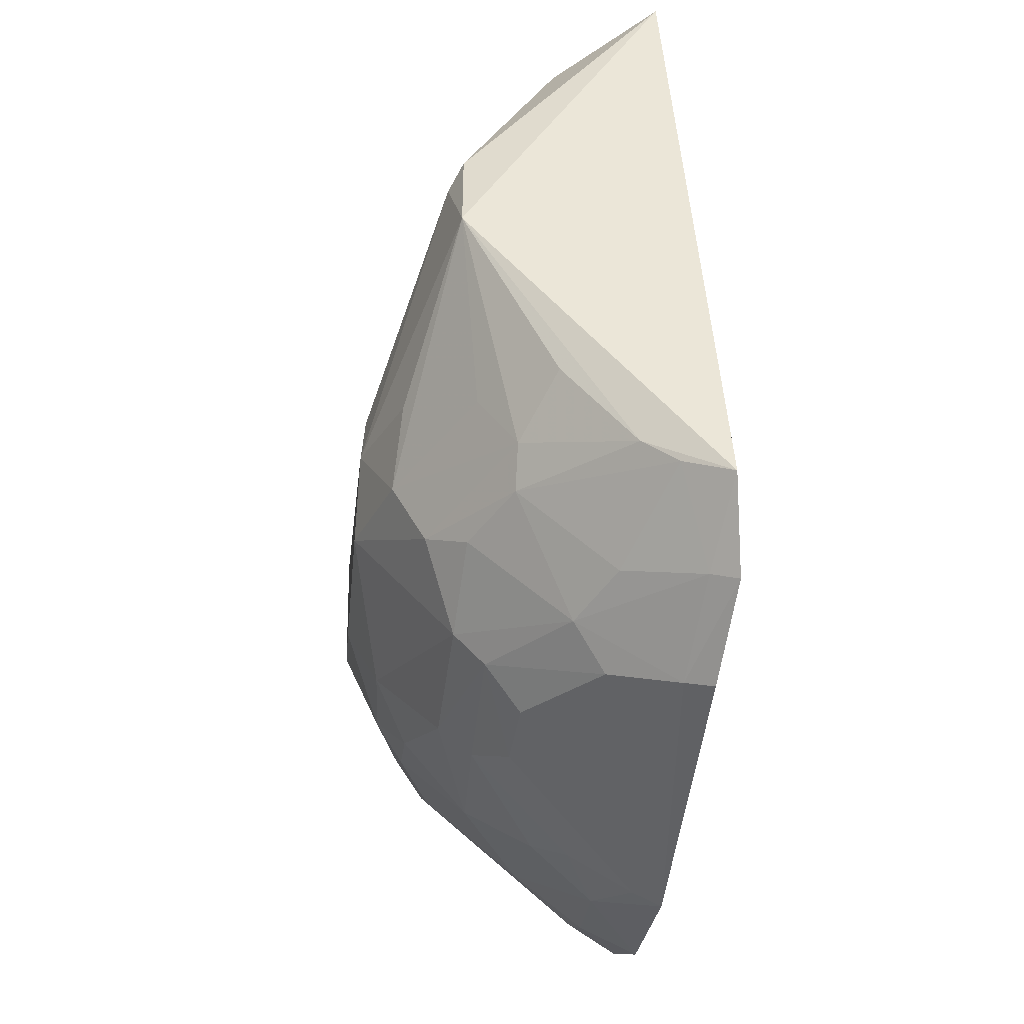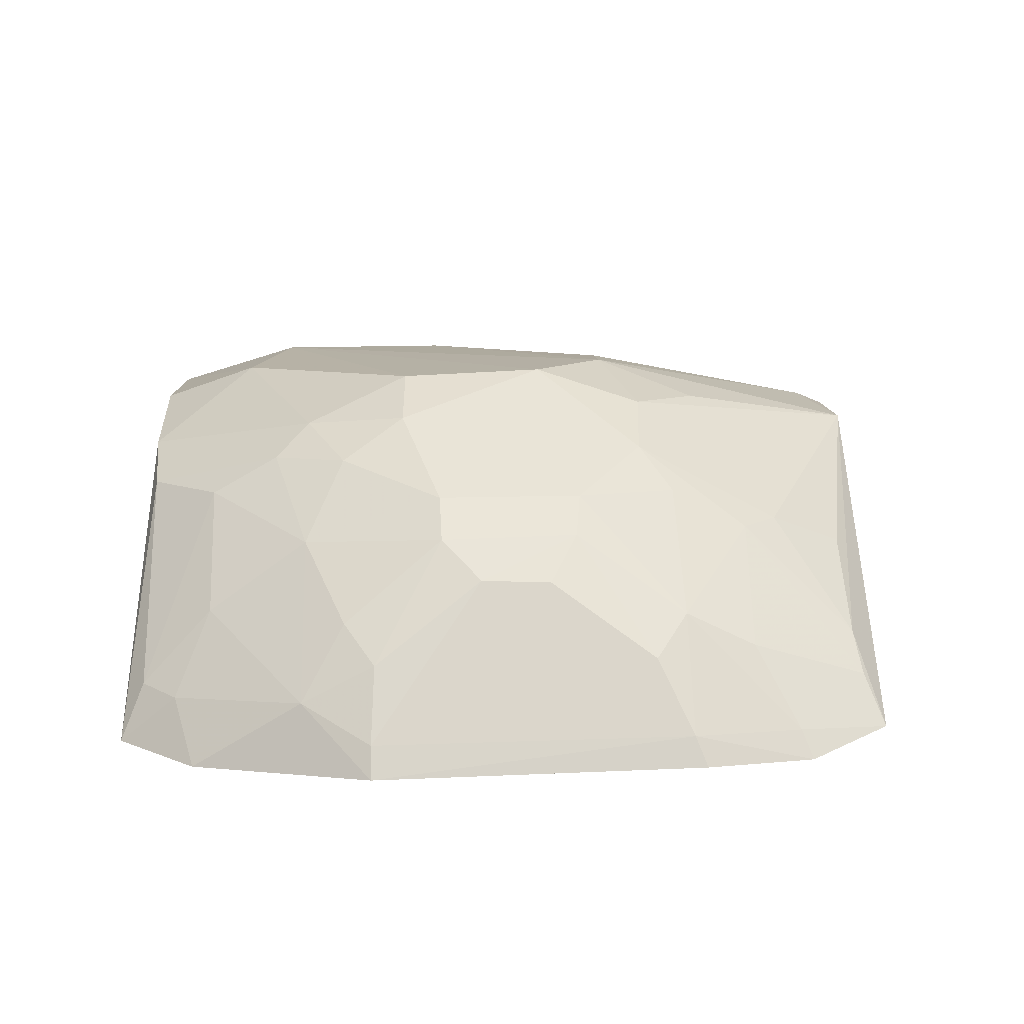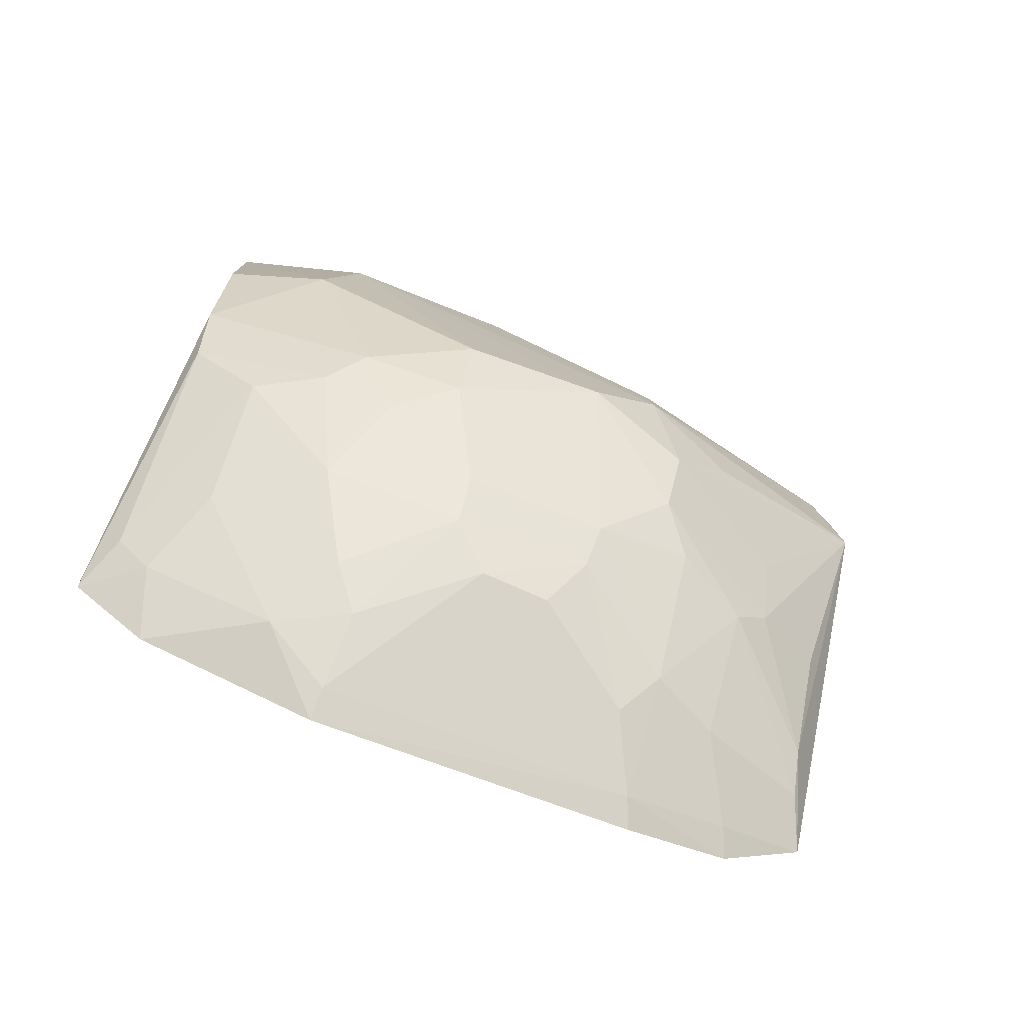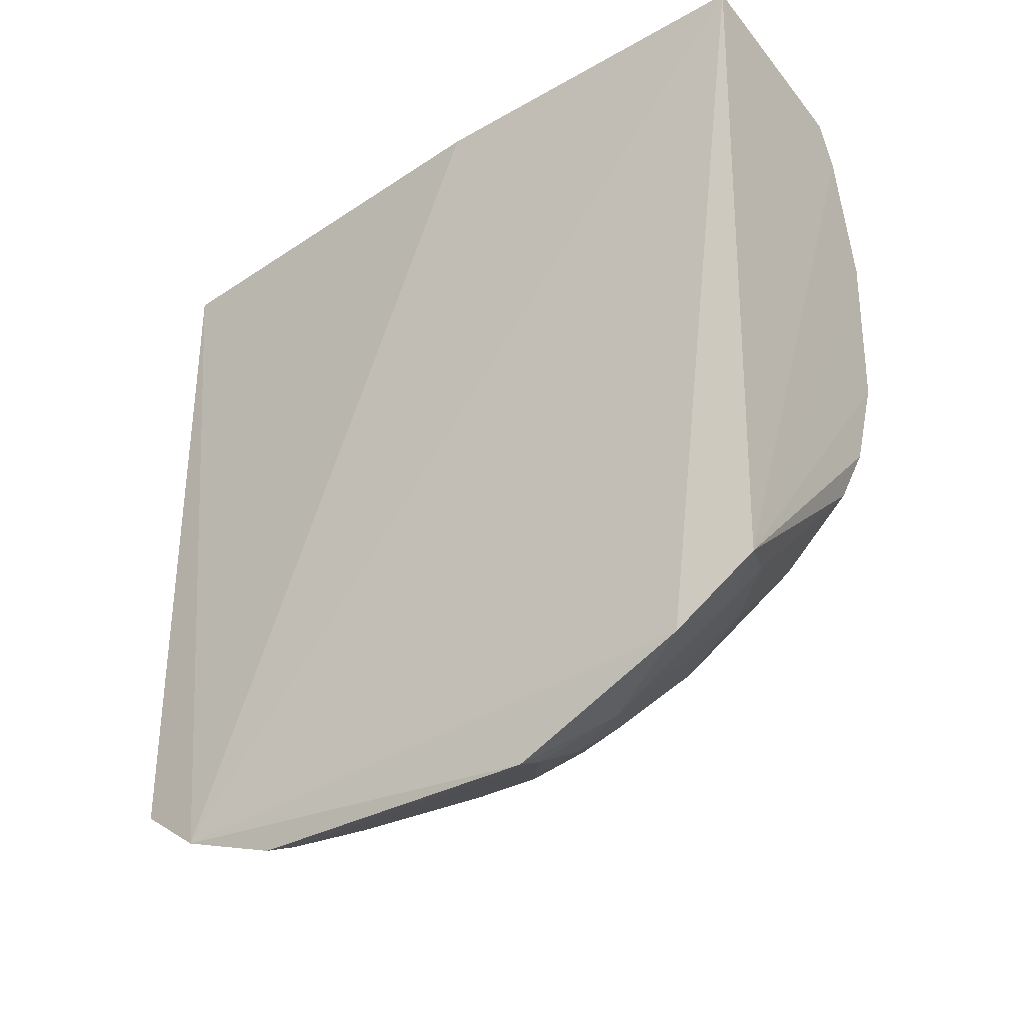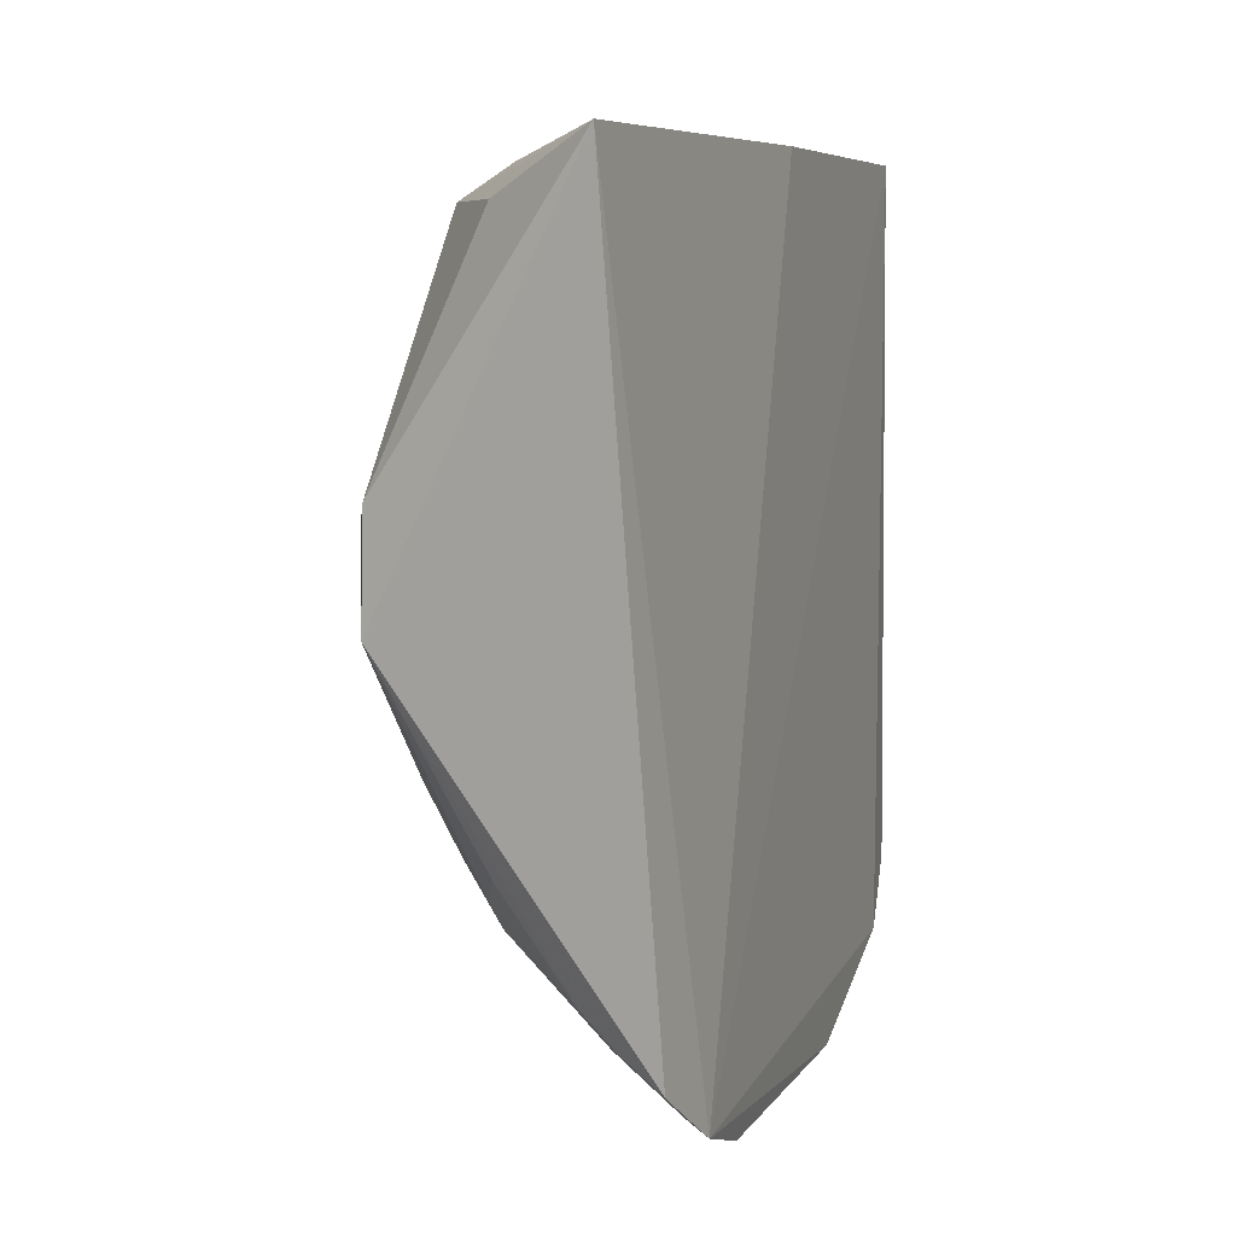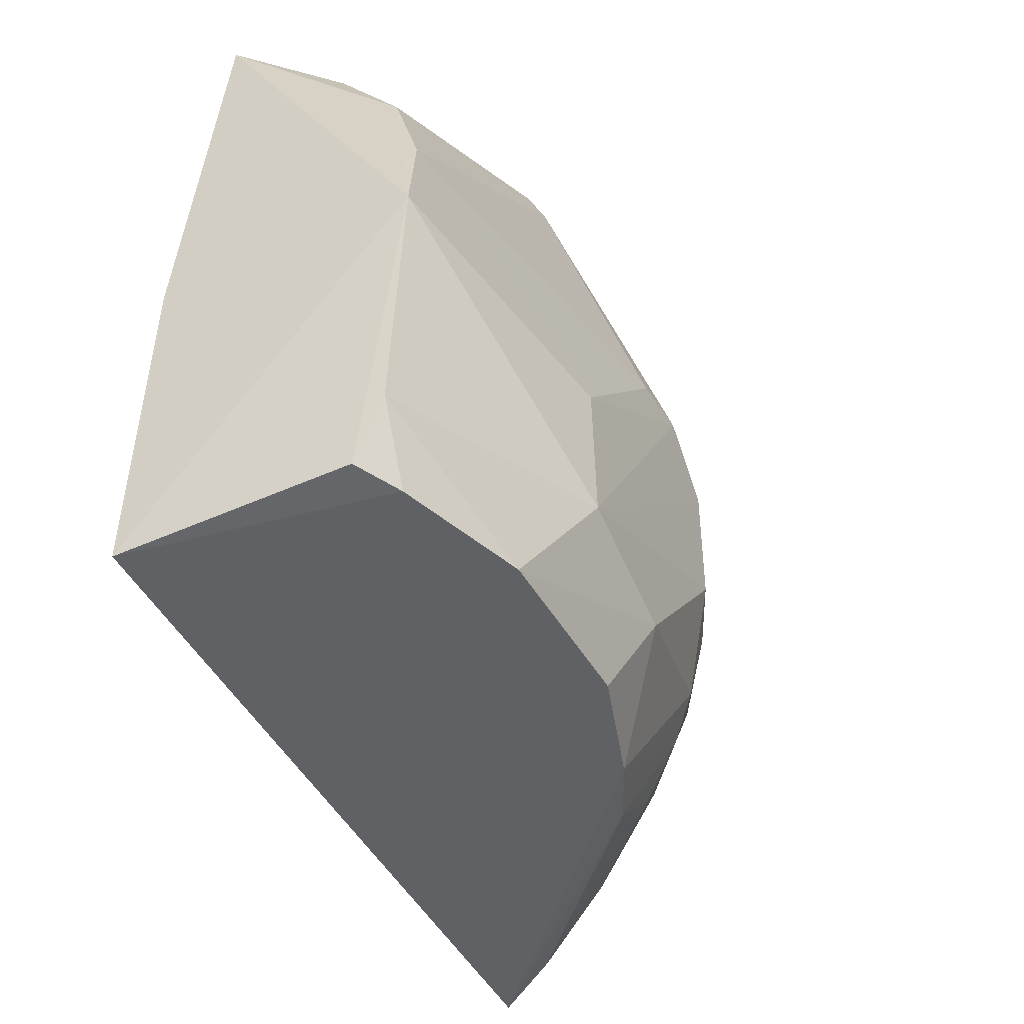
<metadata>
{"format":"obj","ext":"obj","renderer":"f3d","projection":"perspective","resolution":1024,"background":"white","views":[{"elev":-49.0,"azim":-6.3,"up":"+Y"},{"elev":-79.1,"azim":-87.7,"up":"+Y"},{"elev":-78.5,"azim":-109.9,"up":"+Y"},{"elev":-34.3,"azim":127.6,"up":"+Y"},{"elev":7.1,"azim":19.0,"up":"+Y"},{"elev":-48.7,"azim":-152.0,"up":"+Z"}]}
</metadata>
<code>
v -0.3495 -0.2196 0.09464
v -0.3486 -0.1902 -0.1082
v -0.3561 0.1308 0.006812
v -0.3691 0.1295 0.1886
v -0.4887 -0.08917 -0.02126
v -0.3465 -0.2051 0.1371
v -0.4328 -0.1716 -0.005511
v -0.4479 0.1243 -0.1395
v -0.456 -0.03688 0.1727
v -0.35 -0.2211 -0.035
v -0.3561 0.1308 -0.1447
v -0.4453 -0.1136 -0.1034
v -0.4441 -0.1435 0.08891
v -0.4655 0.1272 0.006267
v -0.3518 -0.1819 0.1693
v -0.4033 -0.1853 -0.04506
v -0.4169 -0.186 0.03739
v -0.353 -0.1654 -0.1407
v -0.4595 -0.1298 -0.04655
v -0.4746 -0.01549 -0.1354
v -0.4023 -0.1858 0.09034
v -0.4753 -0.1017 0.07788
v -0.4443 0.1077 0.1163
v -0.4885 -0.03973 0.06177
v -0.4284 -0.1305 0.1318
v -0.3892 -0.199 -0.03294
v -0.4038 -0.1551 -0.1022
v -0.3607 -0.2149 0.09045
v -0.4459 -0.1575 0.0504
v -0.4569 0.1056 -0.1394
v -0.472 -0.1041 -0.06258
v -0.4307 -0.1549 -0.06165
v -0.4463 -0.08613 -0.1322
v -0.388 -0.1842 0.1173
v -0.456 0.00865 0.1706
v -0.4896 -0.06552 0.06303
v -0.4909 0.0218 -0.08147
v -0.3852 -0.1578 0.1599
v -0.4605 -0.1297 0.07636
v -0.4446 -0.1038 0.1296
v -0.4186 -0.1853 0.009988
v -0.3752 -0.1986 -0.06252
v -0.3719 -0.1708 -0.1165
v -0.3619 -0.2151 -0.03471
v -0.3884 -0.2007 0.07752
v -0.3571 -0.1997 0.1332
v -0.4472 -0.1572 -0.006104
v -0.4327 -0.1713 0.04838
v -0.4737 0.05324 -0.1371
v -0.4588 0.1239 -0.1081
v -0.4744 -0.1163 -0.02175
v -0.4595 -0.1142 -0.07616
v -0.4883 -0.03251 -0.09449
v -0.4598 -0.05944 -0.1351
v -0.375 -0.1581 -0.1311
v -0.4279 -0.1441 0.1183
v -0.4146 0.1069 0.1608
v -0.4588 0.1127 0.0649
v -0.4735 -0.07749 0.1023
v -0.4616 0.003229 0.1593
v -0.4893 -0.08894 0.03576
v -0.4892 0.02031 -0.01221
v -0.4151 -0.1171 0.1598
v -0.3708 -0.1706 0.1622
f 6 3 4
f 10 6 1
f 10 2 6
f 11 6 2
f 11 3 6
f 14 4 3
f 14 11 8
f 14 3 11
f 15 6 4
f 15 4 9
f 18 11 2
f 23 4 14
f 26 7 16
f 28 10 1
f 28 1 6
f 29 21 13
f 30 8 11
f 30 11 18
f 32 16 7
f 32 12 27
f 35 9 4
f 38 15 9
f 39 25 22
f 39 29 13
f 40 25 9
f 40 9 22
f 40 22 25
f 41 7 26
f 42 26 16
f 42 2 10
f 42 32 27
f 42 16 32
f 43 18 2
f 43 42 27
f 43 2 42
f 44 10 28
f 44 17 41
f 44 41 26
f 44 42 10
f 44 26 42
f 45 28 21
f 45 44 28
f 45 17 44
f 46 28 6
f 46 21 28
f 46 34 21
f 46 6 15
f 47 32 7
f 47 19 32
f 48 21 29
f 48 45 21
f 48 17 45
f 48 41 17
f 48 7 41
f 48 47 7
f 48 29 47
f 49 30 18
f 49 18 20
f 50 14 8
f 50 8 30
f 50 37 14
f 50 49 37
f 50 30 49
f 51 31 19
f 51 5 31
f 51 19 47
f 51 47 29
f 52 19 31
f 52 32 19
f 52 12 32
f 52 33 12
f 53 31 5
f 53 5 37
f 53 49 20
f 53 37 49
f 54 20 18
f 54 18 33
f 54 53 20
f 54 31 53
f 54 52 31
f 54 33 52
f 55 27 12
f 55 12 33
f 55 33 18
f 55 43 27
f 55 18 43
f 56 13 21
f 56 21 34
f 56 38 25
f 56 39 13
f 56 25 39
f 57 35 4
f 57 4 23
f 57 23 35
f 58 23 14
f 59 36 22
f 59 22 9
f 59 9 36
f 60 24 36
f 60 58 24
f 60 35 23
f 60 23 58
f 60 36 9
f 60 9 35
f 61 22 36
f 61 5 51
f 61 39 22
f 61 51 29
f 61 29 39
f 61 37 5
f 61 36 37
f 62 37 36
f 62 36 24
f 62 14 37
f 62 58 14
f 62 24 58
f 63 38 9
f 63 9 25
f 63 25 38
f 64 15 38
f 64 46 15
f 64 34 46
f 64 56 34
f 64 38 56

</code>
